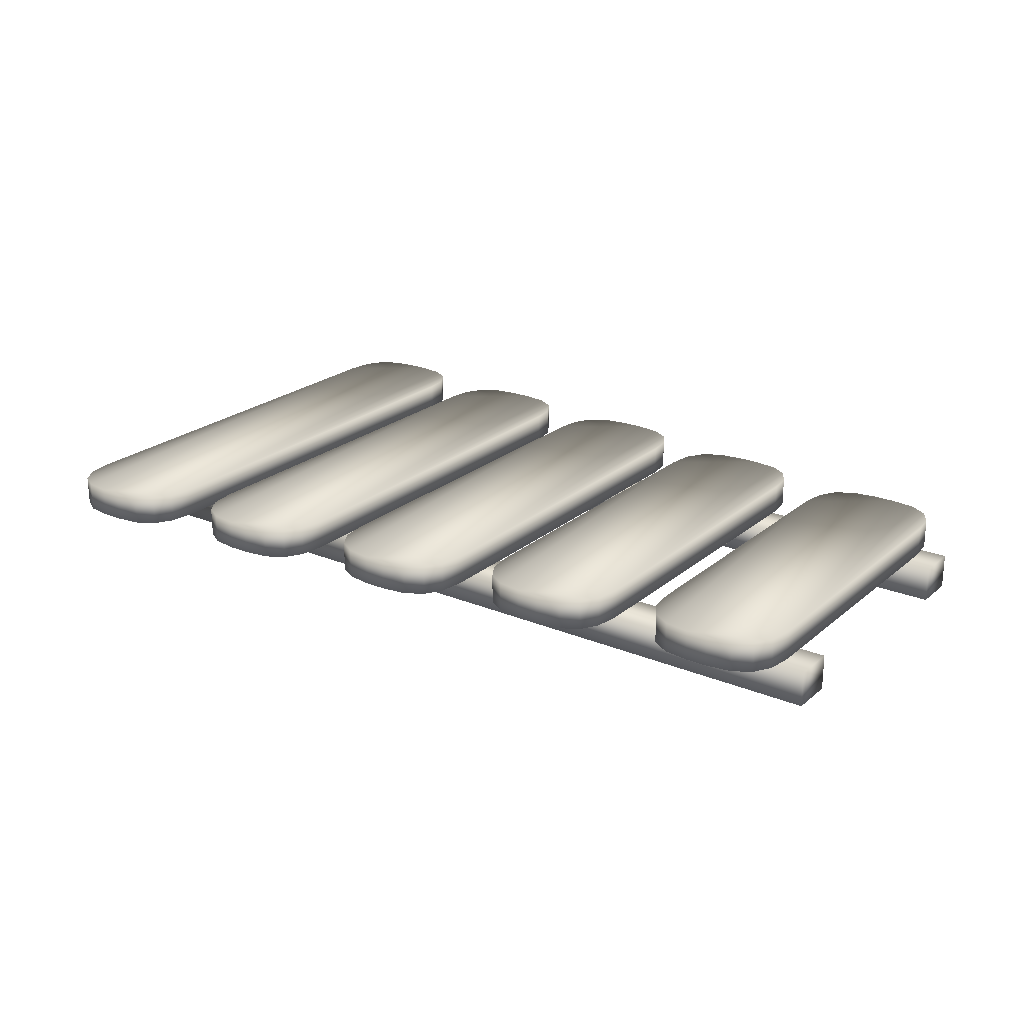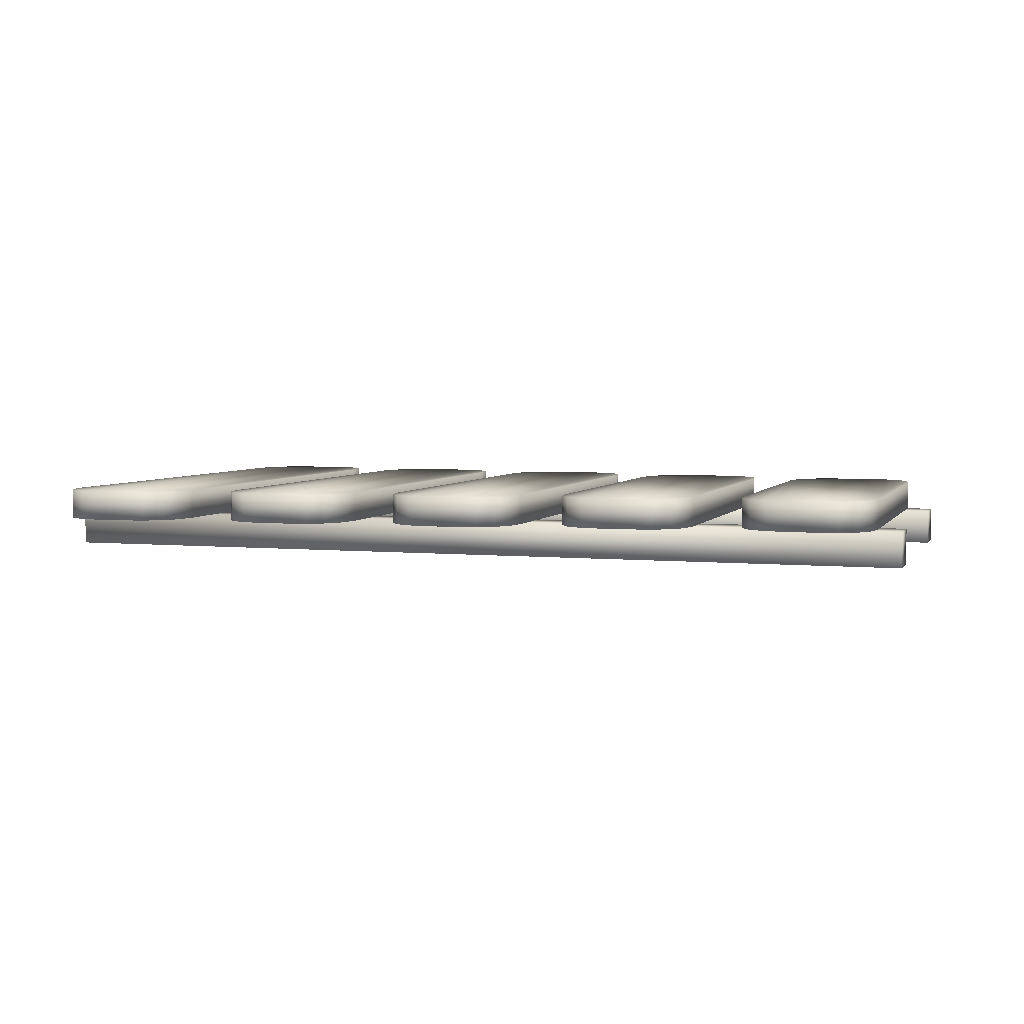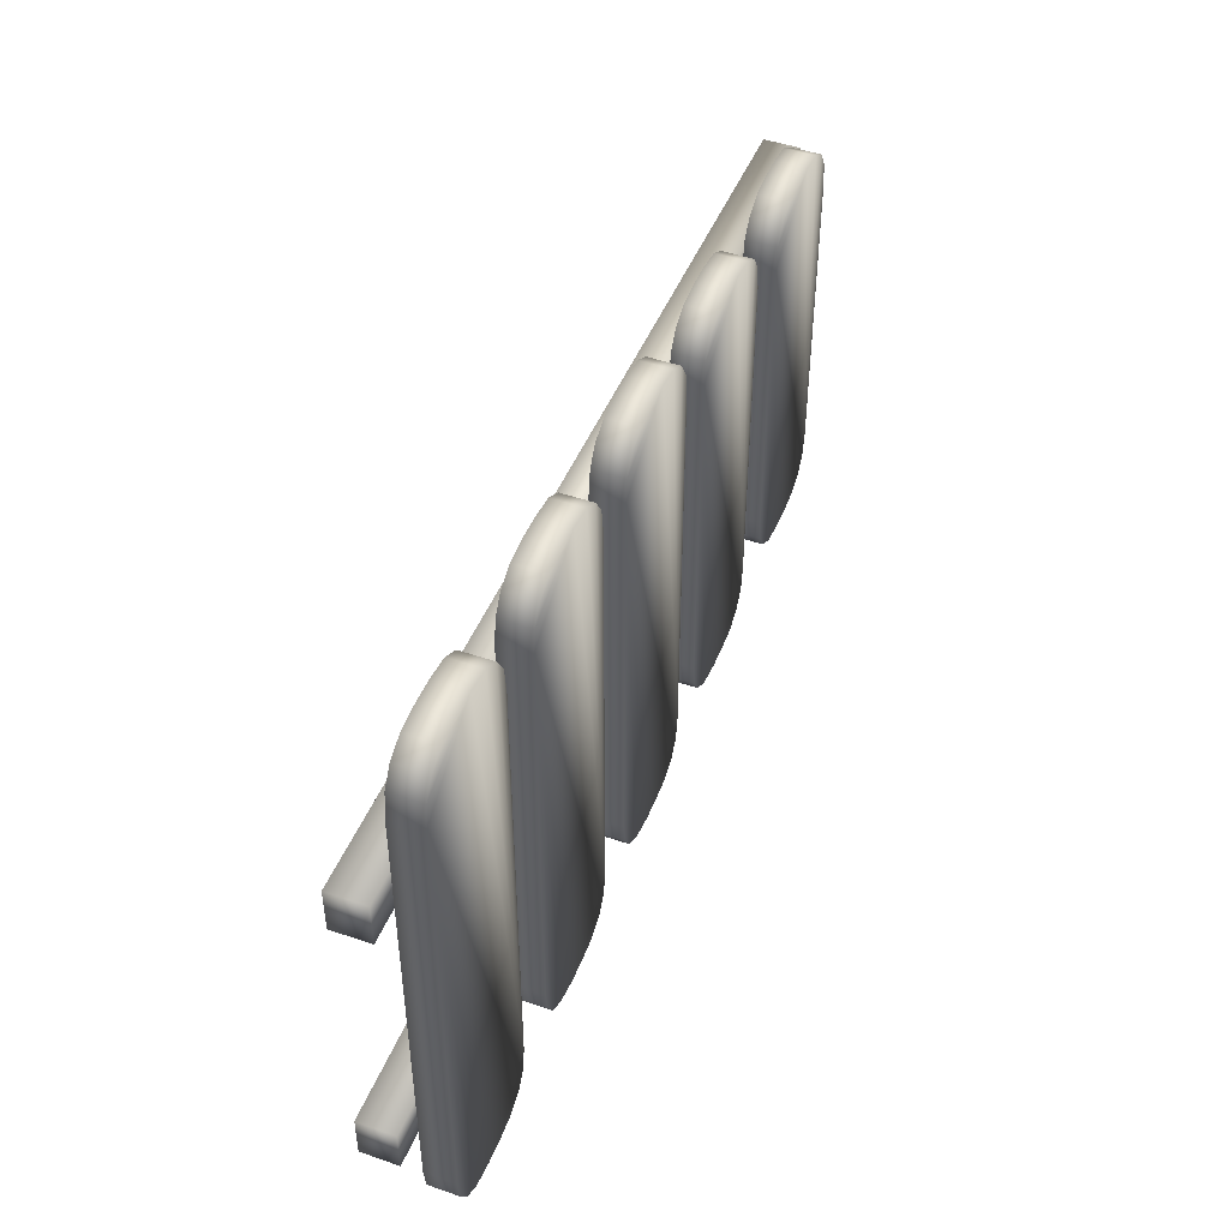
<metadata>
{"format":"obj","ext":"obj","renderer":"f3d","projection":"perspective","resolution":1024,"background":"white","views":[{"elev":22.6,"azim":35.5,"up":"+Z"},{"elev":4.3,"azim":17.8,"up":"+Z"},{"elev":46.7,"azim":-68.6,"up":"+Y"}]}
</metadata>
<code>
g xylophone
v -0.5508 -0.1483 -0.04018
v 0.5508 -0.2006 -0.04018
v 0.5508 -0.1483 -0.04018
v -0.5508 -0.2006 -0.04018
v 0.5508 -0.2006 0.002858
v -0.5508 -0.2006 0.002858
v -0.5508 -0.1483 0.002858
v 0.5508 -0.1483 0.002858
v 0.5508 -0.2006 -0.04018
v 0.5508 -0.1483 -0.04018
v 0.5508 -0.1483 -0.04018
v -0.5508 -0.1483 -0.04018
v -0.5508 -0.1483 -0.04018
v -0.5508 -0.2006 -0.04018
v -0.4442 0.3386 0.00399
v -0.388 0.3343 0.00399
v -0.4179 0.3386 0.00399
v -0.3665 0.3215 0.00399
v -0.3537 0.3001 0.00399
v -0.3494 0.2701 0.00399
v -0.4179 -0.3386 0.00399
v -0.388 -0.3343 0.00399
v -0.3665 -0.3215 0.00399
v -0.3537 -0.3001 0.00399
v -0.3494 -0.2701 0.00399
v -0.5127 -0.2701 0.00399
v -0.5084 -0.3001 0.00399
v -0.4956 -0.3215 0.00399
v -0.4742 -0.3343 0.00399
v -0.4442 -0.3386 0.00399
v -0.4742 0.3343 0.00399
v -0.4956 0.3215 0.00399
v -0.5084 0.3001 0.00399
v -0.5127 0.2701 0.00399
v -0.5127 0.2701 0.04018
v -0.5084 -0.3001 0.04018
v -0.5127 -0.2701 0.04018
v -0.4956 -0.3215 0.04018
v -0.4742 -0.3343 0.04018
v -0.4442 -0.3386 0.04018
v -0.3494 -0.2701 0.04018
v -0.3537 -0.3001 0.04018
v -0.3665 -0.3215 0.04018
v -0.388 -0.3343 0.04018
v -0.4179 -0.3386 0.04018
v -0.4179 0.3386 0.04018
v -0.388 0.3343 0.04018
v -0.3665 0.3215 0.04018
v -0.3537 0.3001 0.04018
v -0.3494 0.2701 0.04018
v -0.5084 0.3001 0.04018
v -0.4956 0.3215 0.04018
v -0.4742 0.3343 0.04018
v -0.4442 0.3386 0.04018
v -0.3494 0.2701 0.04018
v -0.3494 -0.2701 0.00399
v -0.3494 -0.2701 0.04018
v -0.3494 0.2701 0.00399
v -0.3537 -0.3001 0.00399
v -0.3537 -0.3001 0.04018
v -0.3665 -0.3215 0.00399
v -0.3665 -0.3215 0.04018
v -0.388 -0.3343 0.00399
v -0.388 -0.3343 0.04018
v -0.4179 -0.3386 0.00399
v -0.4179 -0.3386 0.04018
v -0.4442 -0.3386 0.00399
v -0.4442 -0.3386 0.04018
v -0.4742 -0.3343 0.00399
v -0.4742 -0.3343 0.04018
v -0.4956 -0.3215 0.00399
v -0.4956 -0.3215 0.04018
v -0.5084 -0.3001 0.00399
v -0.5084 -0.3001 0.04018
v -0.5127 -0.2701 0.00399
v -0.5127 -0.2701 0.04018
v -0.5127 0.2701 0.00399
v -0.5127 0.2701 0.04018
v -0.5084 0.3001 0.00399
v -0.5084 0.3001 0.04018
v -0.4956 0.3215 0.00399
v -0.4956 0.3215 0.04018
v -0.4742 0.3343 0.00399
v -0.4742 0.3343 0.04018
v -0.4442 0.3386 0.00399
v -0.4442 0.3386 0.04018
v -0.4179 0.3386 0.00399
v -0.4179 0.3386 0.04018
v -0.388 0.3343 0.00399
v -0.388 0.3343 0.04018
v -0.3665 0.3215 0.00399
v -0.3665 0.3215 0.04018
v -0.3537 0.3001 0.00399
v -0.3537 0.3001 0.04018
v -0.3494 0.2701 0.00399
v -0.3494 0.2701 0.04018
v -0.2243 0.3207 0.00399
v -0.168 0.3164 0.00399
v -0.198 0.3207 0.00399
v -0.1466 0.3036 0.00399
v -0.1338 0.2822 0.00399
v -0.1295 0.2522 0.00399
v -0.198 -0.3207 0.00399
v -0.168 -0.3165 0.00399
v -0.1466 -0.3036 0.00399
v -0.1338 -0.2822 0.00399
v -0.1295 -0.2522 0.00399
v -0.2928 -0.2522 0.00399
v -0.2885 -0.2822 0.00399
v -0.2757 -0.3036 0.00399
v -0.2543 -0.3165 0.00399
v -0.2243 -0.3207 0.00399
v -0.2543 0.3164 0.00399
v -0.2757 0.3036 0.00399
v -0.2885 0.2822 0.00399
v -0.2928 0.2522 0.00399
v -0.2928 0.2522 0.04018
v -0.2885 -0.2822 0.04018
v -0.2928 -0.2522 0.04018
v -0.2757 -0.3036 0.04018
v -0.2543 -0.3165 0.04018
v -0.2243 -0.3207 0.04018
v -0.1295 -0.2522 0.04018
v -0.1338 -0.2822 0.04018
v -0.1466 -0.3036 0.04018
v -0.168 -0.3165 0.04018
v -0.198 -0.3207 0.04018
v -0.198 0.3207 0.04018
v -0.168 0.3164 0.04018
v -0.1466 0.3036 0.04018
v -0.1338 0.2822 0.04018
v -0.1295 0.2522 0.04018
v -0.2885 0.2822 0.04018
v -0.2757 0.3036 0.04018
v -0.2543 0.3164 0.04018
v -0.2243 0.3207 0.04018
v -0.1295 0.2522 0.04018
v -0.1295 -0.2522 0.00399
v -0.1295 -0.2522 0.04018
v -0.1295 0.2522 0.00399
v -0.1338 -0.2822 0.00399
v -0.1338 -0.2822 0.04018
v -0.1466 -0.3036 0.00399
v -0.1466 -0.3036 0.04018
v -0.168 -0.3165 0.00399
v -0.168 -0.3165 0.04018
v -0.198 -0.3207 0.00399
v -0.198 -0.3207 0.04018
v -0.2243 -0.3207 0.00399
v -0.2243 -0.3207 0.04018
v -0.2543 -0.3165 0.00399
v -0.2543 -0.3165 0.04018
v -0.2757 -0.3036 0.00399
v -0.2757 -0.3036 0.04018
v -0.2885 -0.2822 0.00399
v -0.2885 -0.2822 0.04018
v -0.2928 -0.2522 0.00399
v -0.2928 -0.2522 0.04018
v -0.2928 0.2522 0.00399
v -0.2928 0.2522 0.04018
v -0.2885 0.2822 0.00399
v -0.2885 0.2822 0.04018
v -0.2757 0.3036 0.00399
v -0.2757 0.3036 0.04018
v -0.2543 0.3164 0.00399
v -0.2543 0.3164 0.04018
v -0.2243 0.3207 0.00399
v -0.2243 0.3207 0.04018
v -0.198 0.3207 0.00399
v -0.198 0.3207 0.04018
v -0.168 0.3164 0.00399
v -0.168 0.3164 0.04018
v -0.1466 0.3036 0.00399
v -0.1466 0.3036 0.04018
v -0.1338 0.2822 0.00399
v -0.1338 0.2822 0.04018
v -0.1295 0.2522 0.00399
v -0.1295 0.2522 0.04018
v -0.007123 0.304 0.00399
v 0.04915 0.2997 0.00399
v 0.01918 0.304 0.00399
v 0.07055 0.2869 0.00399
v 0.08339 0.2655 0.00399
v 0.08767 0.2355 0.00399
v 0.01918 -0.304 0.00399
v 0.04915 -0.2997 0.00399
v 0.07055 -0.2869 0.00399
v 0.08339 -0.2655 0.00399
v 0.08767 -0.2355 0.00399
v -0.07561 -0.2355 0.00399
v -0.07133 -0.2655 0.00399
v -0.05849 -0.2869 0.00399
v -0.03709 -0.2997 0.00399
v -0.007123 -0.304 0.00399
v -0.03709 0.2997 0.00399
v -0.05849 0.2869 0.00399
v -0.07133 0.2655 0.00399
v -0.07561 0.2355 0.00399
v -0.07561 0.2355 0.04018
v -0.07133 -0.2655 0.04018
v -0.07561 -0.2355 0.04018
v -0.05849 -0.2869 0.04018
v -0.03709 -0.2997 0.04018
v -0.007123 -0.304 0.04018
v 0.08767 -0.2355 0.04018
v 0.08339 -0.2655 0.04018
v 0.07055 -0.2869 0.04018
v 0.04915 -0.2997 0.04018
v 0.01918 -0.304 0.04018
v 0.01918 0.304 0.04018
v 0.04915 0.2997 0.04018
v 0.07055 0.2869 0.04018
v 0.08339 0.2655 0.04018
v 0.08767 0.2355 0.04018
v -0.07133 0.2655 0.04018
v -0.05849 0.2869 0.04018
v -0.03709 0.2997 0.04018
v -0.007123 0.304 0.04018
v 0.08767 0.2355 0.04018
v 0.08767 -0.2355 0.00399
v 0.08767 -0.2355 0.04018
v 0.08767 0.2355 0.00399
v 0.08339 -0.2655 0.00399
v 0.08339 -0.2655 0.04018
v 0.07055 -0.2869 0.00399
v 0.07055 -0.2869 0.04018
v 0.04915 -0.2997 0.00399
v 0.04915 -0.2997 0.04018
v 0.01918 -0.304 0.00399
v 0.01918 -0.304 0.04018
v -0.007123 -0.304 0.00399
v -0.007123 -0.304 0.04018
v -0.03709 -0.2997 0.00399
v -0.03709 -0.2997 0.04018
v -0.05849 -0.2869 0.00399
v -0.05849 -0.2869 0.04018
v -0.07133 -0.2655 0.00399
v -0.07133 -0.2655 0.04018
v -0.07561 -0.2355 0.00399
v -0.07561 -0.2355 0.04018
v -0.07561 0.2355 0.00399
v -0.07561 0.2355 0.04018
v -0.07133 0.2655 0.00399
v -0.07133 0.2655 0.04018
v -0.05849 0.2869 0.00399
v -0.05849 0.2869 0.04018
v -0.03709 0.2997 0.00399
v -0.03709 0.2997 0.04018
v -0.007123 0.304 0.00399
v -0.007123 0.304 0.04018
v 0.01918 0.304 0.00399
v 0.01918 0.304 0.04018
v 0.04915 0.2997 0.00399
v 0.04915 0.2997 0.04018
v 0.07055 0.2869 0.00399
v 0.07055 0.2869 0.04018
v 0.08339 0.2655 0.00399
v 0.08339 0.2655 0.04018
v 0.08767 0.2355 0.00399
v 0.08767 0.2355 0.04018
v 0.205 0.2738 0.00399
v 0.2613 0.2695 0.00399
v 0.2313 0.2738 0.00399
v 0.2827 0.2566 0.00399
v 0.2955 0.2352 0.00399
v 0.2998 0.2053 0.00399
v 0.2313 -0.2738 0.00399
v 0.2613 -0.2695 0.00399
v 0.2827 -0.2566 0.00399
v 0.2955 -0.2352 0.00399
v 0.2998 -0.2053 0.00399
v 0.1365 -0.2053 0.00399
v 0.1408 -0.2352 0.00399
v 0.1536 -0.2566 0.00399
v 0.175 -0.2695 0.00399
v 0.205 -0.2738 0.00399
v 0.175 0.2695 0.00399
v 0.1536 0.2566 0.00399
v 0.1408 0.2352 0.00399
v 0.1365 0.2053 0.00399
v 0.1365 0.2053 0.04018
v 0.1408 -0.2352 0.04018
v 0.1365 -0.2053 0.04018
v 0.1536 -0.2566 0.04018
v 0.175 -0.2695 0.04018
v 0.205 -0.2738 0.04018
v 0.2998 -0.2053 0.04018
v 0.2955 -0.2352 0.04018
v 0.2827 -0.2566 0.04018
v 0.2613 -0.2695 0.04018
v 0.2313 -0.2738 0.04018
v 0.2313 0.2738 0.04018
v 0.2613 0.2695 0.04018
v 0.2827 0.2566 0.04018
v 0.2955 0.2352 0.04018
v 0.2998 0.2053 0.04018
v 0.1408 0.2352 0.04018
v 0.1536 0.2566 0.04018
v 0.175 0.2695 0.04018
v 0.205 0.2738 0.04018
v 0.2998 0.2053 0.04018
v 0.2998 -0.2053 0.00399
v 0.2998 -0.2053 0.04018
v 0.2998 0.2053 0.00399
v 0.2955 -0.2352 0.00399
v 0.2955 -0.2352 0.04018
v 0.2827 -0.2566 0.00399
v 0.2827 -0.2566 0.04018
v 0.2613 -0.2695 0.00399
v 0.2613 -0.2695 0.04018
v 0.2313 -0.2738 0.00399
v 0.2313 -0.2738 0.04018
v 0.205 -0.2738 0.00399
v 0.205 -0.2738 0.04018
v 0.175 -0.2695 0.00399
v 0.175 -0.2695 0.04018
v 0.1536 -0.2566 0.00399
v 0.1536 -0.2566 0.04018
v 0.1408 -0.2352 0.00399
v 0.1408 -0.2352 0.04018
v 0.1365 -0.2053 0.00399
v 0.1365 -0.2053 0.04018
v 0.1365 0.2053 0.00399
v 0.1365 0.2053 0.04018
v 0.1408 0.2352 0.00399
v 0.1408 0.2352 0.04018
v 0.1536 0.2566 0.00399
v 0.1536 0.2566 0.04018
v 0.175 0.2695 0.00399
v 0.175 0.2695 0.04018
v 0.205 0.2738 0.00399
v 0.205 0.2738 0.04018
v 0.2313 0.2738 0.00399
v 0.2313 0.2738 0.04018
v 0.2613 0.2695 0.00399
v 0.2613 0.2695 0.04018
v 0.2827 0.2566 0.00399
v 0.2827 0.2566 0.04018
v 0.2955 0.2352 0.00399
v 0.2955 0.2352 0.04018
v 0.2998 0.2053 0.00399
v 0.2998 0.2053 0.04018
v 0.4256 0.2515 0.00399
v 0.4819 0.2472 0.00399
v 0.452 0.2515 0.00399
v 0.5033 0.2343 0.00399
v 0.5162 0.2129 0.00399
v 0.5204 0.183 0.00399
v 0.452 -0.2515 0.00399
v 0.4819 -0.2472 0.00399
v 0.5033 -0.2343 0.00399
v 0.5162 -0.2129 0.00399
v 0.5204 -0.183 0.00399
v 0.3572 -0.183 0.00399
v 0.3614 -0.2129 0.00399
v 0.3743 -0.2343 0.00399
v 0.3957 -0.2472 0.00399
v 0.4256 -0.2515 0.00399
v 0.3957 0.2472 0.00399
v 0.3743 0.2343 0.00399
v 0.3614 0.2129 0.00399
v 0.3572 0.183 0.00399
v 0.3572 0.183 0.04018
v 0.3614 -0.2129 0.04018
v 0.3572 -0.183 0.04018
v 0.3743 -0.2343 0.04018
v 0.3957 -0.2472 0.04018
v 0.4256 -0.2515 0.04018
v 0.5204 -0.183 0.04018
v 0.5162 -0.2129 0.04018
v 0.5033 -0.2343 0.04018
v 0.4819 -0.2472 0.04018
v 0.452 -0.2515 0.04018
v 0.452 0.2515 0.04018
v 0.4819 0.2472 0.04018
v 0.5033 0.2343 0.04018
v 0.5162 0.2129 0.04018
v 0.5204 0.183 0.04018
v 0.3614 0.2129 0.04018
v 0.3743 0.2343 0.04018
v 0.3957 0.2472 0.04018
v 0.4256 0.2515 0.04018
v 0.5204 0.183 0.04018
v 0.5204 -0.183 0.00399
v 0.5204 -0.183 0.04018
v 0.5204 0.183 0.00399
v 0.5162 -0.2129 0.00399
v 0.5162 -0.2129 0.04018
v 0.5033 -0.2343 0.00399
v 0.5033 -0.2343 0.04018
v 0.4819 -0.2472 0.00399
v 0.4819 -0.2472 0.04018
v 0.452 -0.2515 0.00399
v 0.452 -0.2515 0.04018
v 0.4256 -0.2515 0.00399
v 0.4256 -0.2515 0.04018
v 0.3957 -0.2472 0.00399
v 0.3957 -0.2472 0.04018
v 0.3743 -0.2343 0.00399
v 0.3743 -0.2343 0.04018
v 0.3614 -0.2129 0.00399
v 0.3614 -0.2129 0.04018
v 0.3572 -0.183 0.00399
v 0.3572 -0.183 0.04018
v 0.3572 0.183 0.00399
v 0.3572 0.183 0.04018
v 0.3614 0.2129 0.00399
v 0.3614 0.2129 0.04018
v 0.3743 0.2343 0.00399
v 0.3743 0.2343 0.04018
v 0.3957 0.2472 0.00399
v 0.3957 0.2472 0.04018
v 0.4256 0.2515 0.00399
v 0.4256 0.2515 0.04018
v 0.452 0.2515 0.00399
v 0.452 0.2515 0.04018
v 0.4819 0.2472 0.00399
v 0.4819 0.2472 0.04018
v 0.5033 0.2343 0.00399
v 0.5033 0.2343 0.04018
v 0.5162 0.2129 0.00399
v 0.5162 0.2129 0.04018
v 0.5204 0.183 0.00399
v 0.5204 0.183 0.04018
v -0.5508 0.2006 -0.04018
v 0.5508 0.1483 -0.04018
v 0.5508 0.2006 -0.04018
v -0.5508 0.1483 -0.04018
v 0.5508 0.1483 0.002858
v -0.5508 0.1483 0.002858
v -0.5508 0.2006 0.002858
v 0.5508 0.2006 0.002858
v 0.5508 0.1483 -0.04018
v 0.5508 0.2006 -0.04018
v 0.5508 0.2006 -0.04018
v -0.5508 0.2006 -0.04018
v -0.5508 0.2006 -0.04018
v -0.5508 0.1483 -0.04018
g xylophone_0
f 3 2 1
f 4 1 2
f 2 5 4
f 6 4 5
f 6 5 7
f 8 7 5
f 5 9 8
f 10 8 9
f 8 11 7
f 12 7 11
f 7 13 6
f 14 6 13
f 17 16 15
f 16 18 15
f 18 19 15
f 19 20 15
f 20 21 15
f 22 21 20
f 23 22 20
f 24 23 20
f 25 24 20
f 21 26 15
f 27 26 21
f 28 27 21
f 29 28 21
f 30 29 21
f 26 31 15
f 32 31 26
f 33 32 26
f 34 33 26
f 37 36 35
f 36 38 35
f 38 39 35
f 39 40 35
f 40 41 35
f 42 41 40
f 43 42 40
f 44 43 40
f 45 44 40
f 41 46 35
f 47 46 41
f 48 47 41
f 49 48 41
f 50 49 41
f 46 51 35
f 52 51 46
f 53 52 46
f 54 53 46
f 57 56 55
f 58 55 56
f 56 57 59
f 60 59 57
f 59 60 61
f 62 61 60
f 61 62 63
f 64 63 62
f 63 64 65
f 66 65 64
f 65 66 67
f 68 67 66
f 67 68 69
f 70 69 68
f 69 70 71
f 72 71 70
f 71 72 73
f 74 73 72
f 73 74 75
f 76 75 74
f 75 76 77
f 78 77 76
f 77 78 79
f 80 79 78
f 79 80 81
f 82 81 80
f 81 82 83
f 84 83 82
f 83 84 85
f 86 85 84
f 85 86 87
f 88 87 86
f 87 88 89
f 90 89 88
f 89 90 91
f 92 91 90
f 91 92 93
f 94 93 92
f 93 94 95
f 96 95 94
f 99 98 97
f 98 100 97
f 100 101 97
f 101 102 97
f 102 103 97
f 104 103 102
f 105 104 102
f 106 105 102
f 107 106 102
f 103 108 97
f 109 108 103
f 110 109 103
f 111 110 103
f 112 111 103
f 108 113 97
f 114 113 108
f 115 114 108
f 116 115 108
f 119 118 117
f 118 120 117
f 120 121 117
f 121 122 117
f 122 123 117
f 124 123 122
f 125 124 122
f 126 125 122
f 127 126 122
f 123 128 117
f 129 128 123
f 130 129 123
f 131 130 123
f 132 131 123
f 128 133 117
f 134 133 128
f 135 134 128
f 136 135 128
f 139 138 137
f 140 137 138
f 138 139 141
f 142 141 139
f 141 142 143
f 144 143 142
f 143 144 145
f 146 145 144
f 145 146 147
f 148 147 146
f 147 148 149
f 150 149 148
f 149 150 151
f 152 151 150
f 151 152 153
f 154 153 152
f 153 154 155
f 156 155 154
f 155 156 157
f 158 157 156
f 157 158 159
f 160 159 158
f 159 160 161
f 162 161 160
f 161 162 163
f 164 163 162
f 163 164 165
f 166 165 164
f 165 166 167
f 168 167 166
f 167 168 169
f 170 169 168
f 169 170 171
f 172 171 170
f 171 172 173
f 174 173 172
f 173 174 175
f 176 175 174
f 175 176 177
f 178 177 176
f 181 180 179
f 180 182 179
f 182 183 179
f 183 184 179
f 184 185 179
f 186 185 184
f 187 186 184
f 188 187 184
f 189 188 184
f 185 190 179
f 191 190 185
f 192 191 185
f 193 192 185
f 194 193 185
f 190 195 179
f 196 195 190
f 197 196 190
f 198 197 190
f 201 200 199
f 200 202 199
f 202 203 199
f 203 204 199
f 204 205 199
f 206 205 204
f 207 206 204
f 208 207 204
f 209 208 204
f 205 210 199
f 211 210 205
f 212 211 205
f 213 212 205
f 214 213 205
f 210 215 199
f 216 215 210
f 217 216 210
f 218 217 210
f 221 220 219
f 222 219 220
f 220 221 223
f 224 223 221
f 223 224 225
f 226 225 224
f 225 226 227
f 228 227 226
f 227 228 229
f 230 229 228
f 229 230 231
f 232 231 230
f 231 232 233
f 234 233 232
f 233 234 235
f 236 235 234
f 235 236 237
f 238 237 236
f 237 238 239
f 240 239 238
f 239 240 241
f 242 241 240
f 241 242 243
f 244 243 242
f 243 244 245
f 246 245 244
f 245 246 247
f 248 247 246
f 247 248 249
f 250 249 248
f 249 250 251
f 252 251 250
f 251 252 253
f 254 253 252
f 253 254 255
f 256 255 254
f 255 256 257
f 258 257 256
f 257 258 259
f 260 259 258
f 263 262 261
f 262 264 261
f 264 265 261
f 265 266 261
f 266 267 261
f 268 267 266
f 269 268 266
f 270 269 266
f 271 270 266
f 267 272 261
f 273 272 267
f 274 273 267
f 275 274 267
f 276 275 267
f 272 277 261
f 278 277 272
f 279 278 272
f 280 279 272
f 283 282 281
f 282 284 281
f 284 285 281
f 285 286 281
f 286 287 281
f 288 287 286
f 289 288 286
f 290 289 286
f 291 290 286
f 287 292 281
f 293 292 287
f 294 293 287
f 295 294 287
f 296 295 287
f 292 297 281
f 298 297 292
f 299 298 292
f 300 299 292
f 303 302 301
f 304 301 302
f 302 303 305
f 306 305 303
f 305 306 307
f 308 307 306
f 307 308 309
f 310 309 308
f 309 310 311
f 312 311 310
f 311 312 313
f 314 313 312
f 313 314 315
f 316 315 314
f 315 316 317
f 318 317 316
f 317 318 319
f 320 319 318
f 319 320 321
f 322 321 320
f 321 322 323
f 324 323 322
f 323 324 325
f 326 325 324
f 325 326 327
f 328 327 326
f 327 328 329
f 330 329 328
f 329 330 331
f 332 331 330
f 331 332 333
f 334 333 332
f 333 334 335
f 336 335 334
f 335 336 337
f 338 337 336
f 337 338 339
f 340 339 338
f 339 340 341
f 342 341 340
f 345 344 343
f 344 346 343
f 346 347 343
f 347 348 343
f 348 349 343
f 350 349 348
f 351 350 348
f 352 351 348
f 353 352 348
f 349 354 343
f 355 354 349
f 356 355 349
f 357 356 349
f 358 357 349
f 354 359 343
f 360 359 354
f 361 360 354
f 362 361 354
f 365 364 363
f 364 366 363
f 366 367 363
f 367 368 363
f 368 369 363
f 370 369 368
f 371 370 368
f 372 371 368
f 373 372 368
f 369 374 363
f 375 374 369
f 376 375 369
f 377 376 369
f 378 377 369
f 374 379 363
f 380 379 374
f 381 380 374
f 382 381 374
f 385 384 383
f 386 383 384
f 384 385 387
f 388 387 385
f 387 388 389
f 390 389 388
f 389 390 391
f 392 391 390
f 391 392 393
f 394 393 392
f 393 394 395
f 396 395 394
f 395 396 397
f 398 397 396
f 397 398 399
f 400 399 398
f 399 400 401
f 402 401 400
f 401 402 403
f 404 403 402
f 403 404 405
f 406 405 404
f 405 406 407
f 408 407 406
f 407 408 409
f 410 409 408
f 409 410 411
f 412 411 410
f 411 412 413
f 414 413 412
f 413 414 415
f 416 415 414
f 415 416 417
f 418 417 416
f 417 418 419
f 420 419 418
f 419 420 421
f 422 421 420
f 421 422 423
f 424 423 422
f 427 426 425
f 428 425 426
f 426 429 428
f 430 428 429
f 430 429 431
f 432 431 429
f 429 433 432
f 434 432 433
f 432 435 431
f 436 431 435
f 431 437 430
f 438 430 437

</code>
